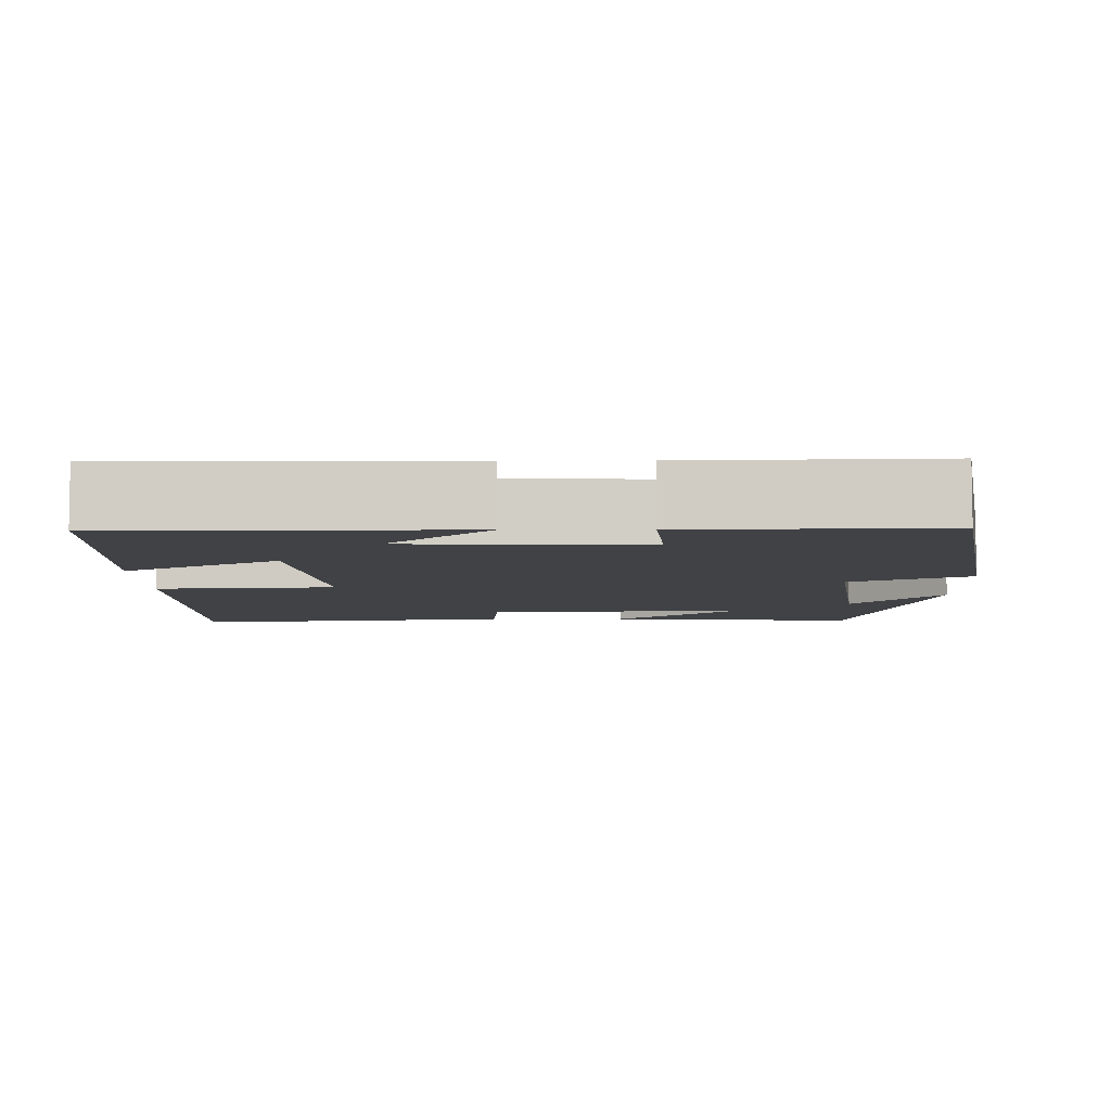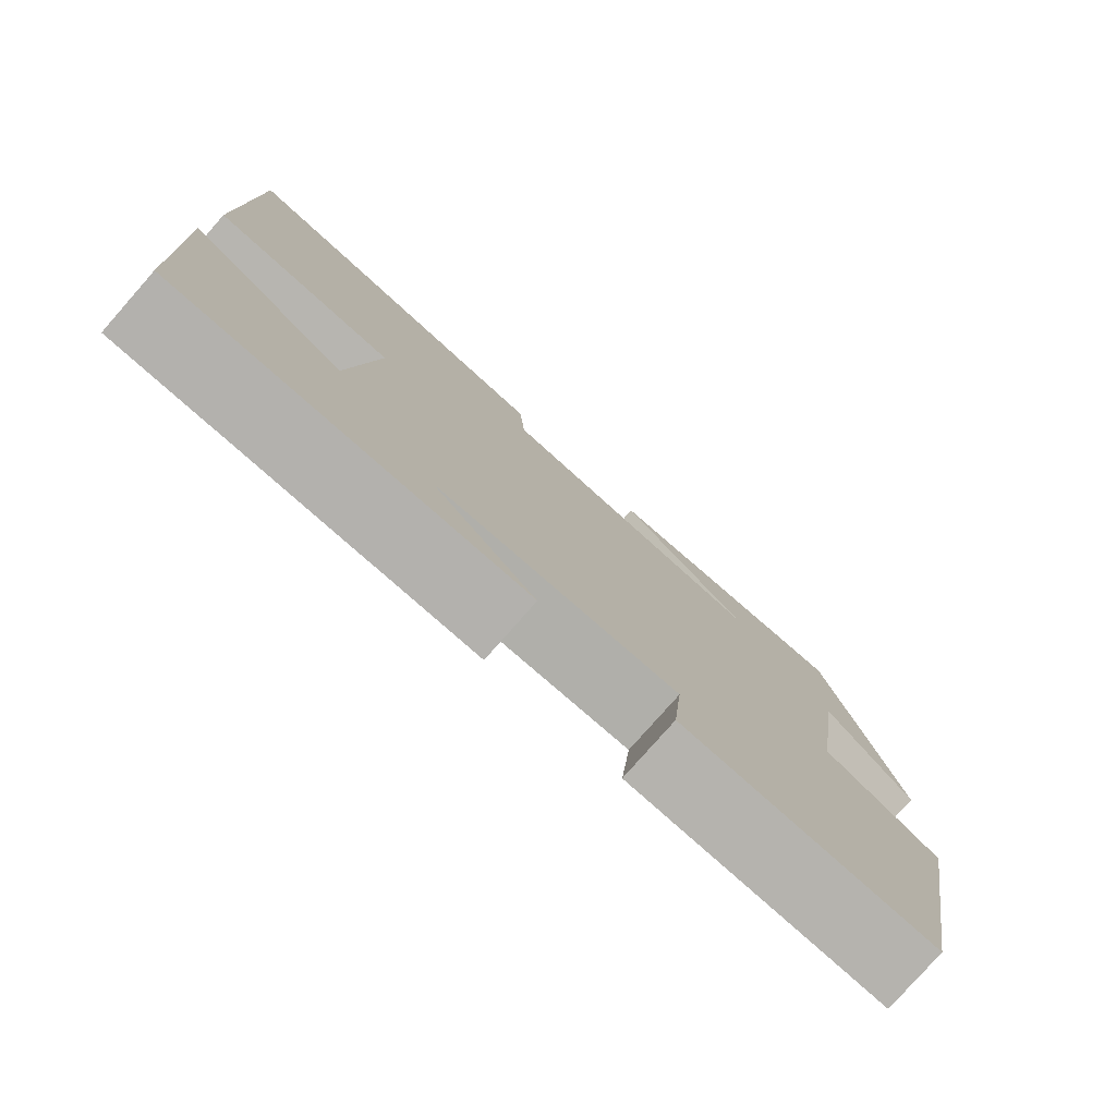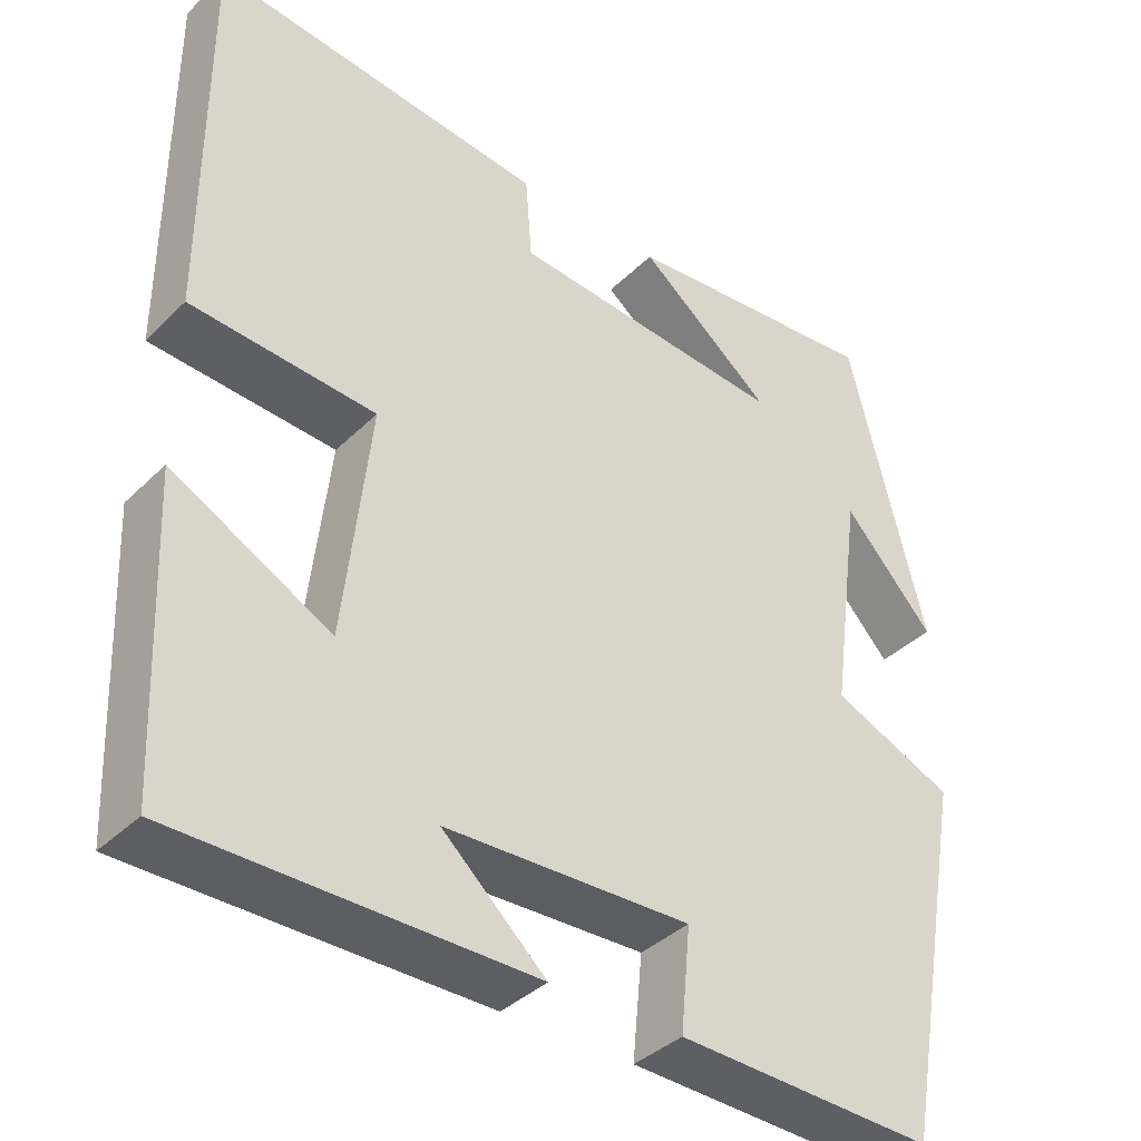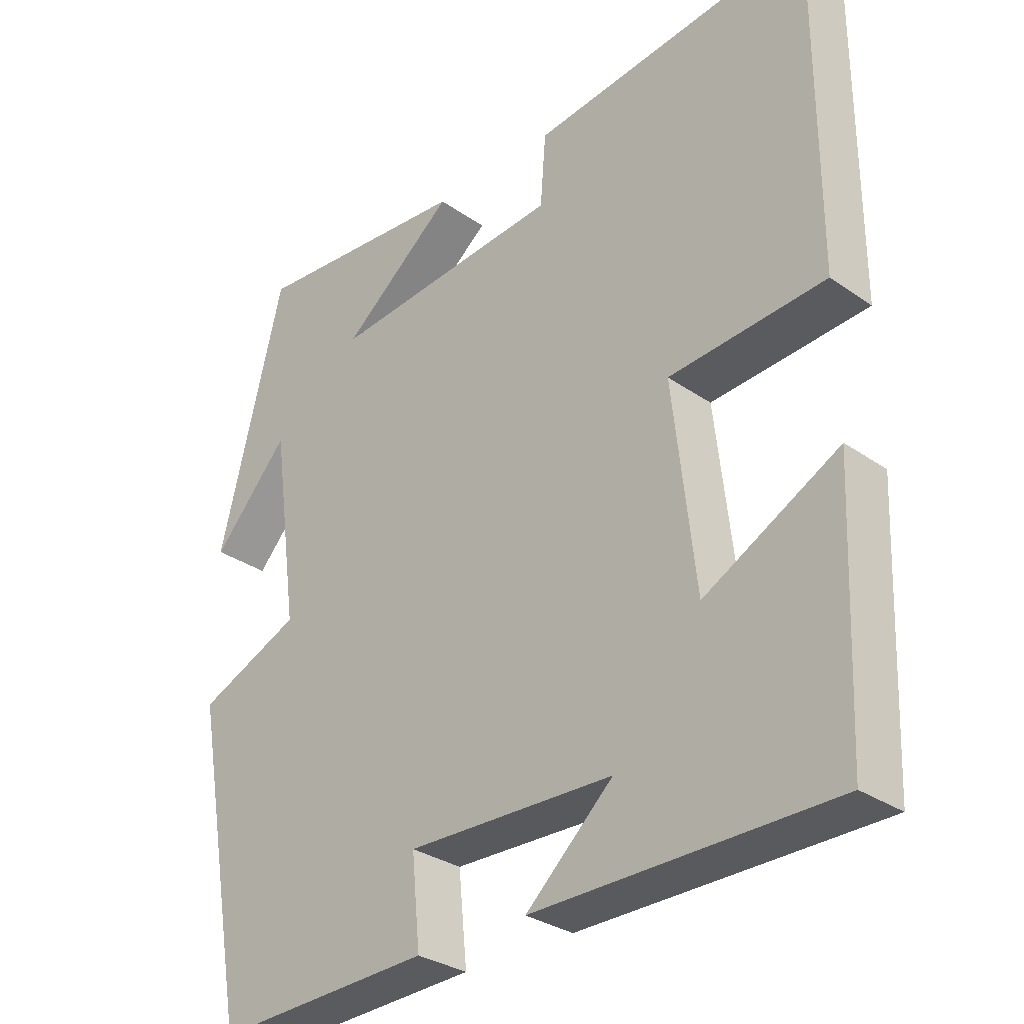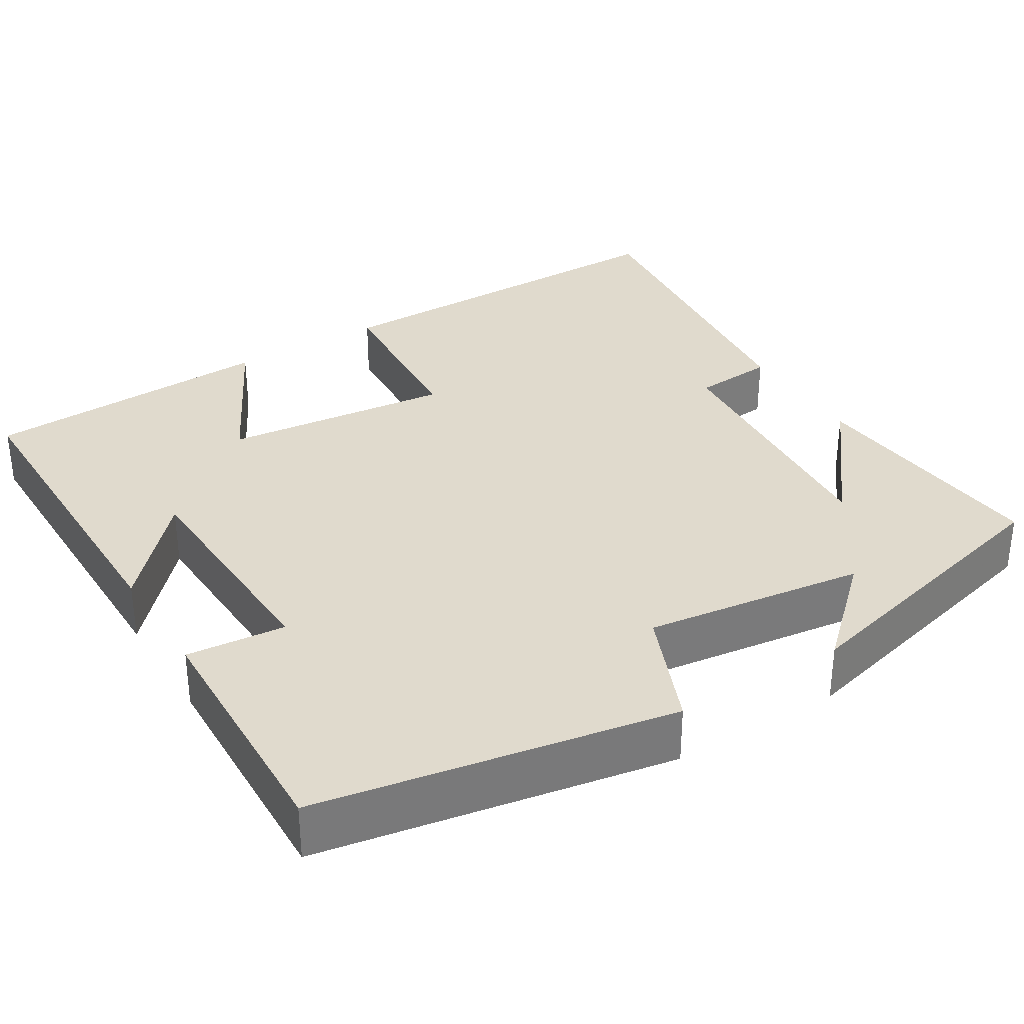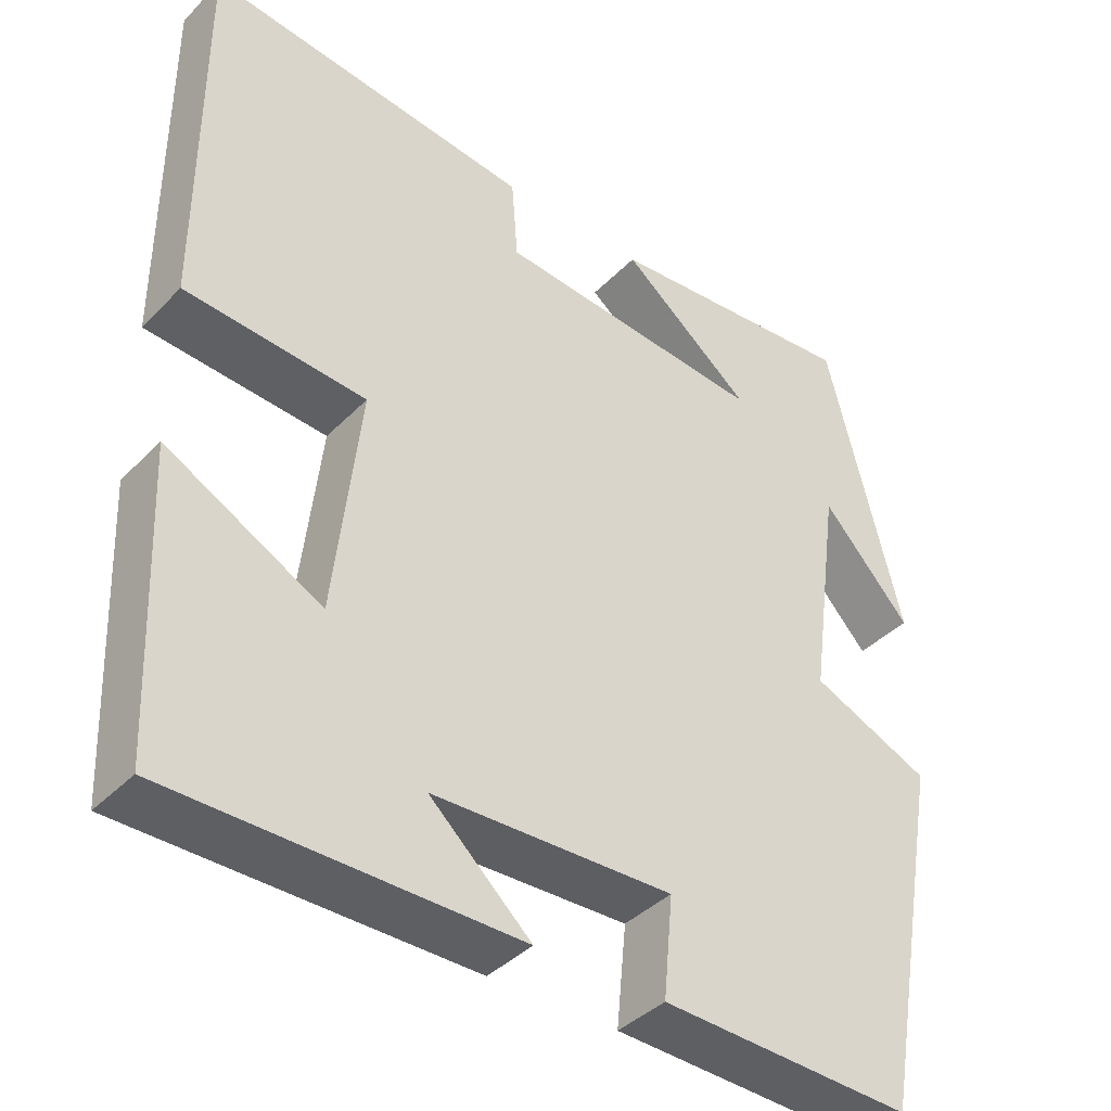
<metadata>
{"format":"obj","ext":"obj","renderer":"f3d","projection":"perspective","resolution":1024,"background":"white","views":[{"elev":-6.7,"azim":-179.5,"up":"+Y"},{"elev":-79.1,"azim":138.6,"up":"+Z"},{"elev":-38.1,"azim":140.7,"up":"+Z"},{"elev":-31.0,"azim":45.2,"up":"+Z"},{"elev":33.0,"azim":-121.8,"up":"+Y"},{"elev":-39.9,"azim":140.9,"up":"+Z"}]}
</metadata>
<code>
v 0.484 0.07 -0.499
v 0.055 0.07 -0.5
v 0.181 0.07 -0.385
v -0.117 0.07 -0.375
v -0.105 0.07 -0.5
v -0.419 0.07 -0.511
v -0.5 0.07 -0.064
v -0.351 0.07 -0.001
v -0.389 0.07 0.277
v -0.5 0.07 0.156
v -0.407 0.07 0.528
v -0.089 0.07 0.5
v -0.253 0.07 0.369
v 0.085 0.07 0.397
v 0.093 0.07 0.5
v 0.501 0.07 0.547
v 0.5 0.07 0.072
v 0.275 0.07 0.056
v 0.307 0.07 -0.232
v 0.5 0.07 -0.13
v 0.484 0 -0.499
v 0.055 0 -0.5
v 0.181 0 -0.385
v -0.117 0 -0.375
v -0.105 0 -0.5
v -0.419 0 -0.511
v -0.5 0 -0.064
v -0.351 0 -0.001
v -0.389 0 0.277
v -0.5 0 0.156
v -0.407 0 0.528
v -0.089 0 0.5
v -0.253 0 0.369
v 0.085 0 0.397
v 0.093 0 0.5
v 0.501 0 0.547
v 0.5 0 0.072
v 0.275 0 0.056
v 0.307 0 -0.232
v 0.5 0 -0.13
f 19 20 1
f 16 17 18
f 15 16 18
f 14 15 18
f 13 14 18 19
f 11 12 13
f 9 10 11
f 13 19 1
f 11 13 1
f 9 11 1
f 8 9 1
f 6 7 8
f 5 6 8
f 4 5 8
f 1 2 3
f 8 1 3
f 3 4 8
f 21 40 39
f 38 37 36
f 38 36 35
f 38 35 34
f 39 38 34 33
f 33 32 31
f 31 30 29
f 21 39 33
f 21 33 31
f 21 31 29
f 21 29 28
f 28 27 26
f 28 26 25
f 28 25 24
f 23 22 21
f 23 21 28
f 28 24 23
f 1 21 22 2
f 2 22 23 3
f 3 23 24 4
f 4 24 25 5
f 5 25 26 6
f 6 26 27 7
f 7 27 28 8
f 8 28 29 9
f 9 29 30 10
f 10 30 31 11
f 11 31 32 12
f 12 32 33 13
f 13 33 34 14
f 14 34 35 15
f 15 35 36 16
f 16 36 37 17
f 17 37 38 18
f 18 38 39 19
f 19 39 40 20
f 20 40 21 1

</code>
